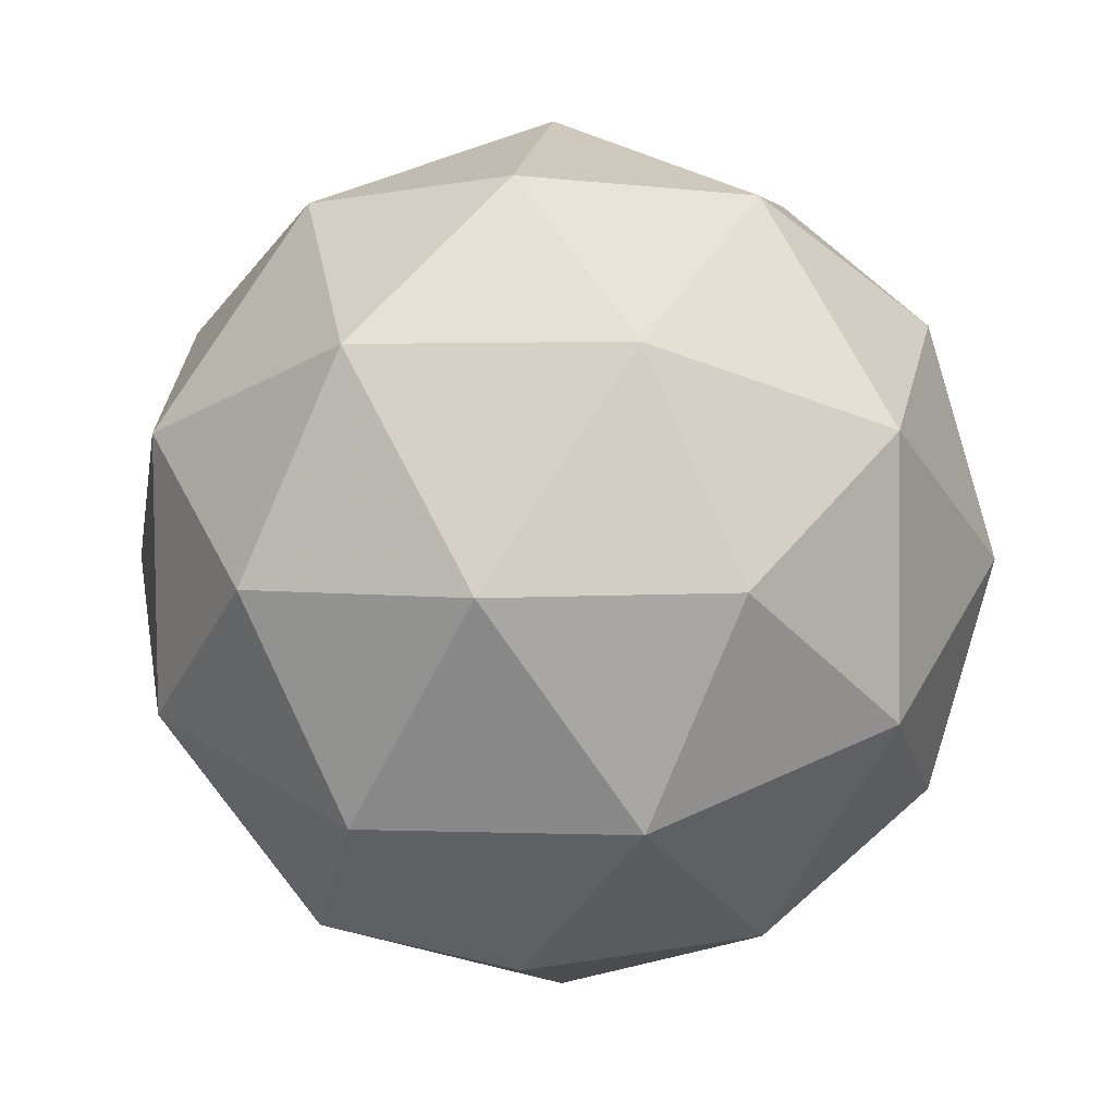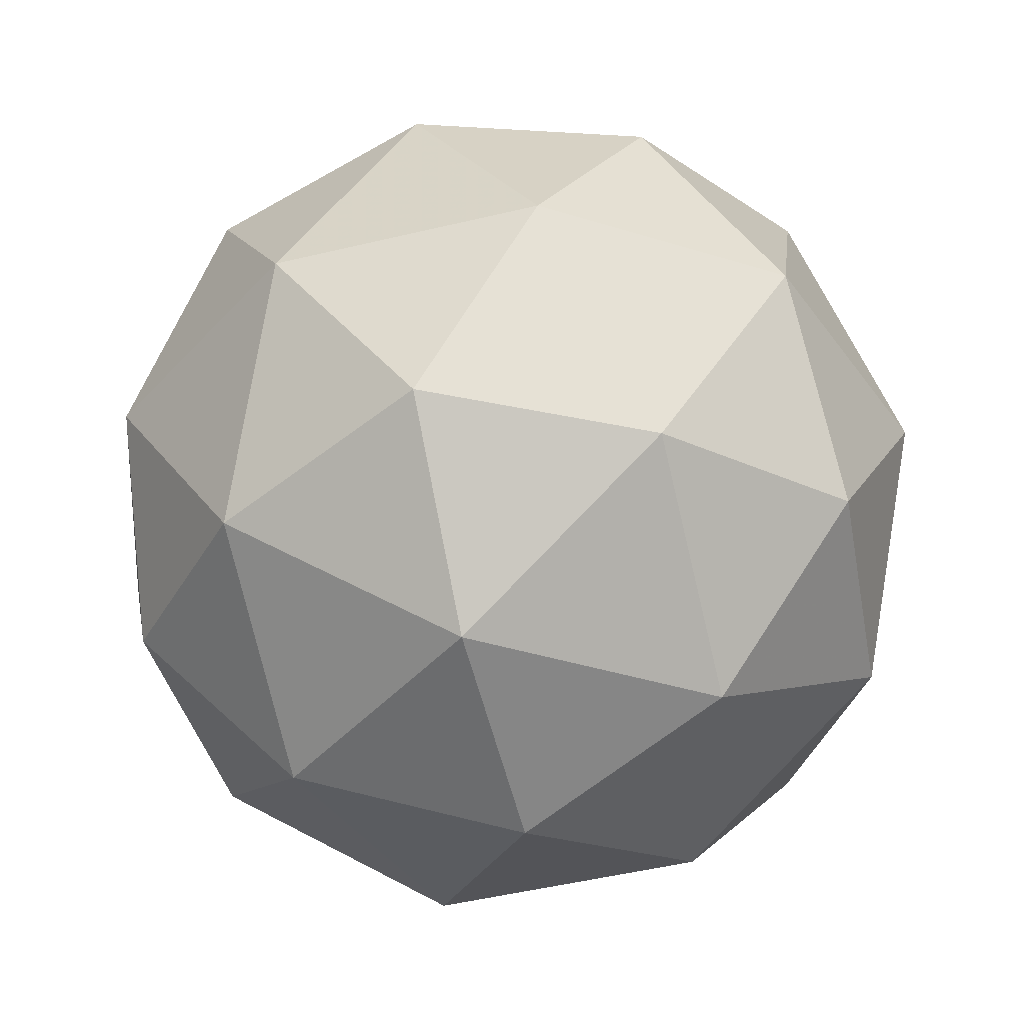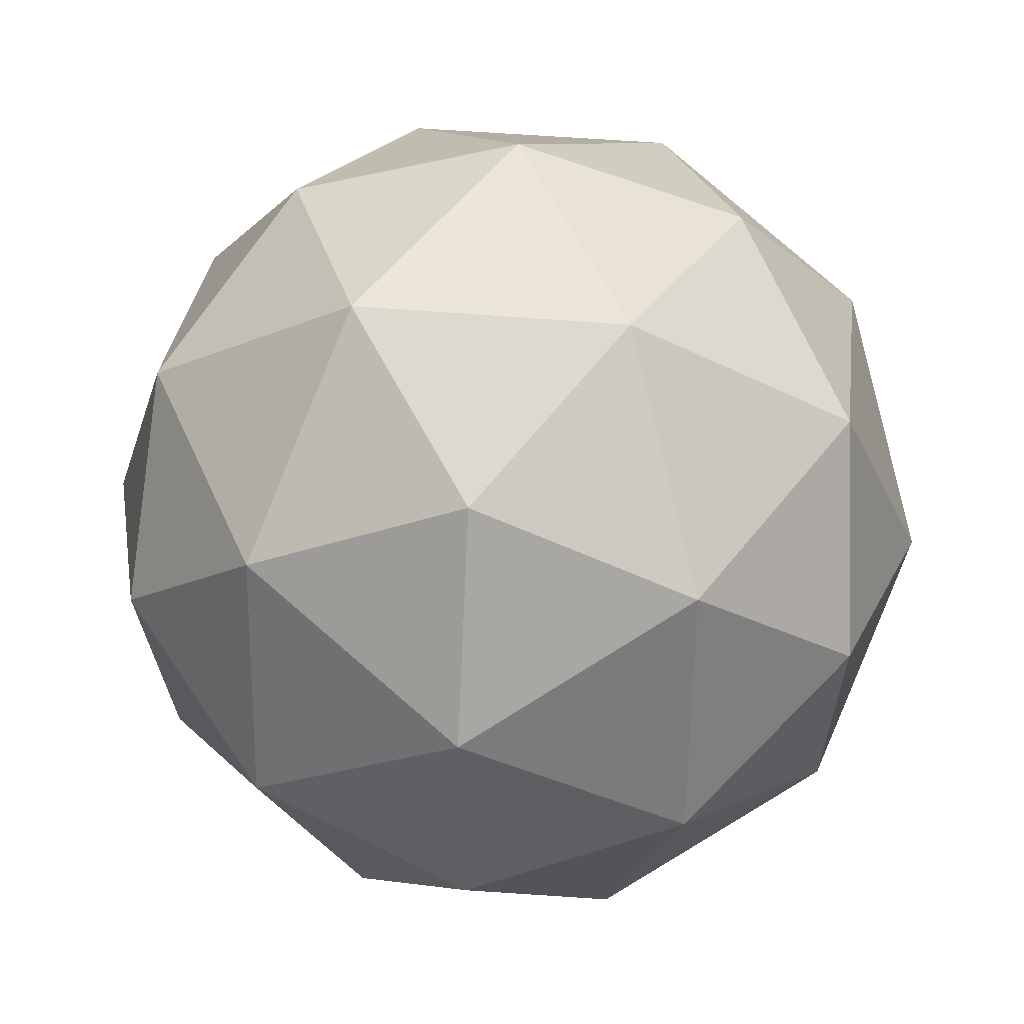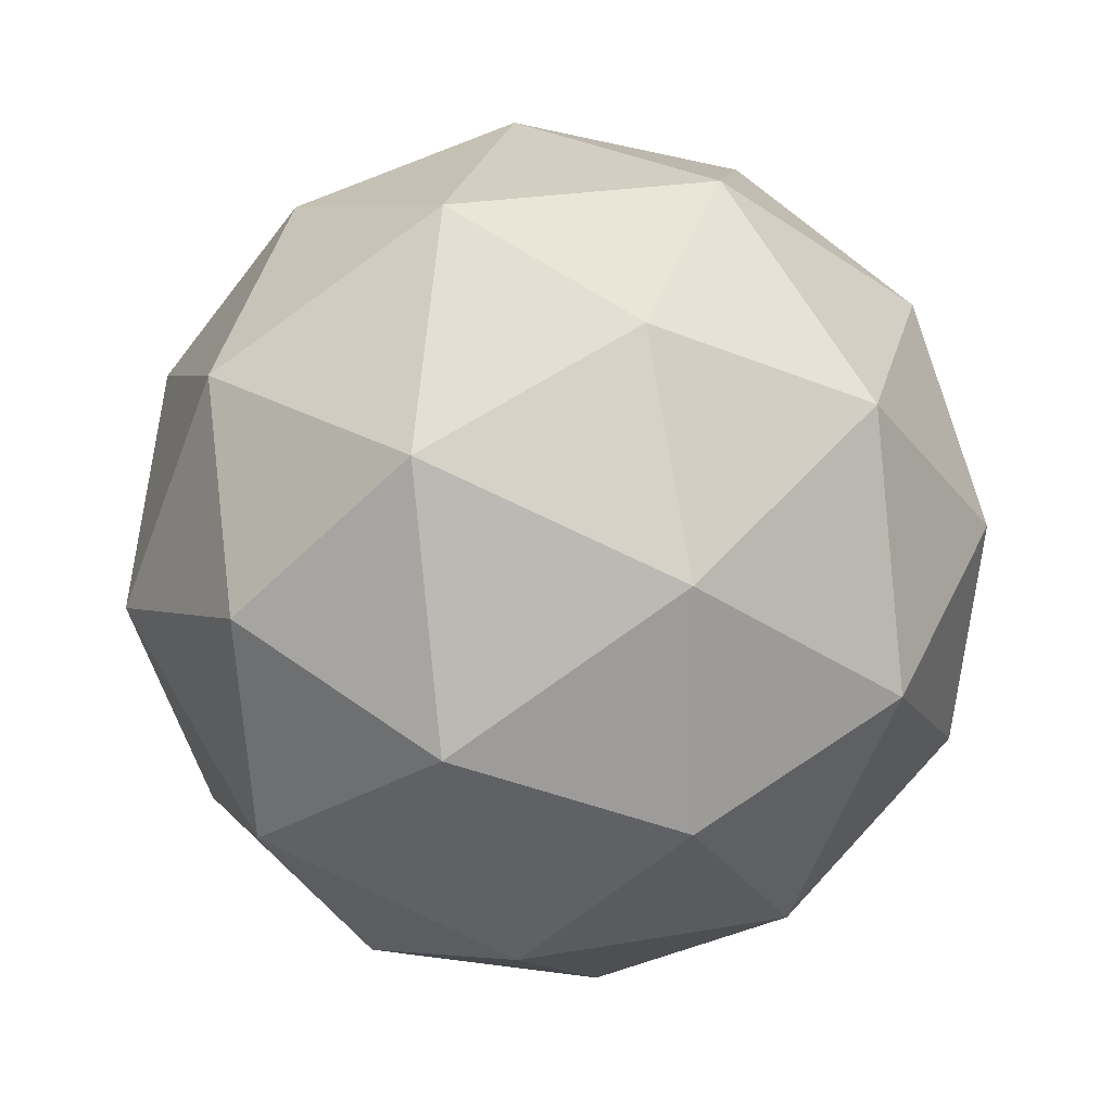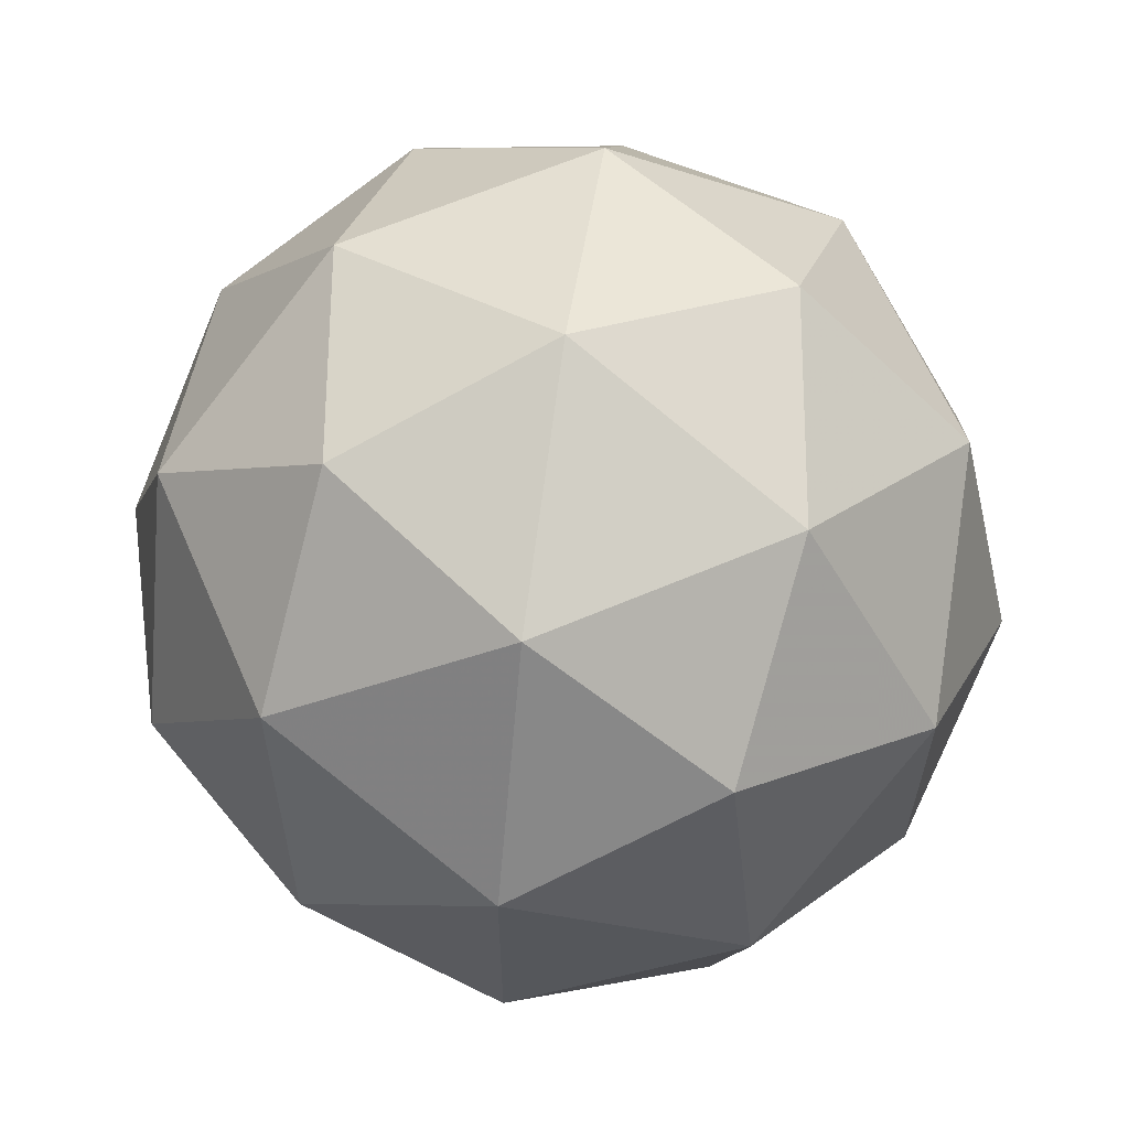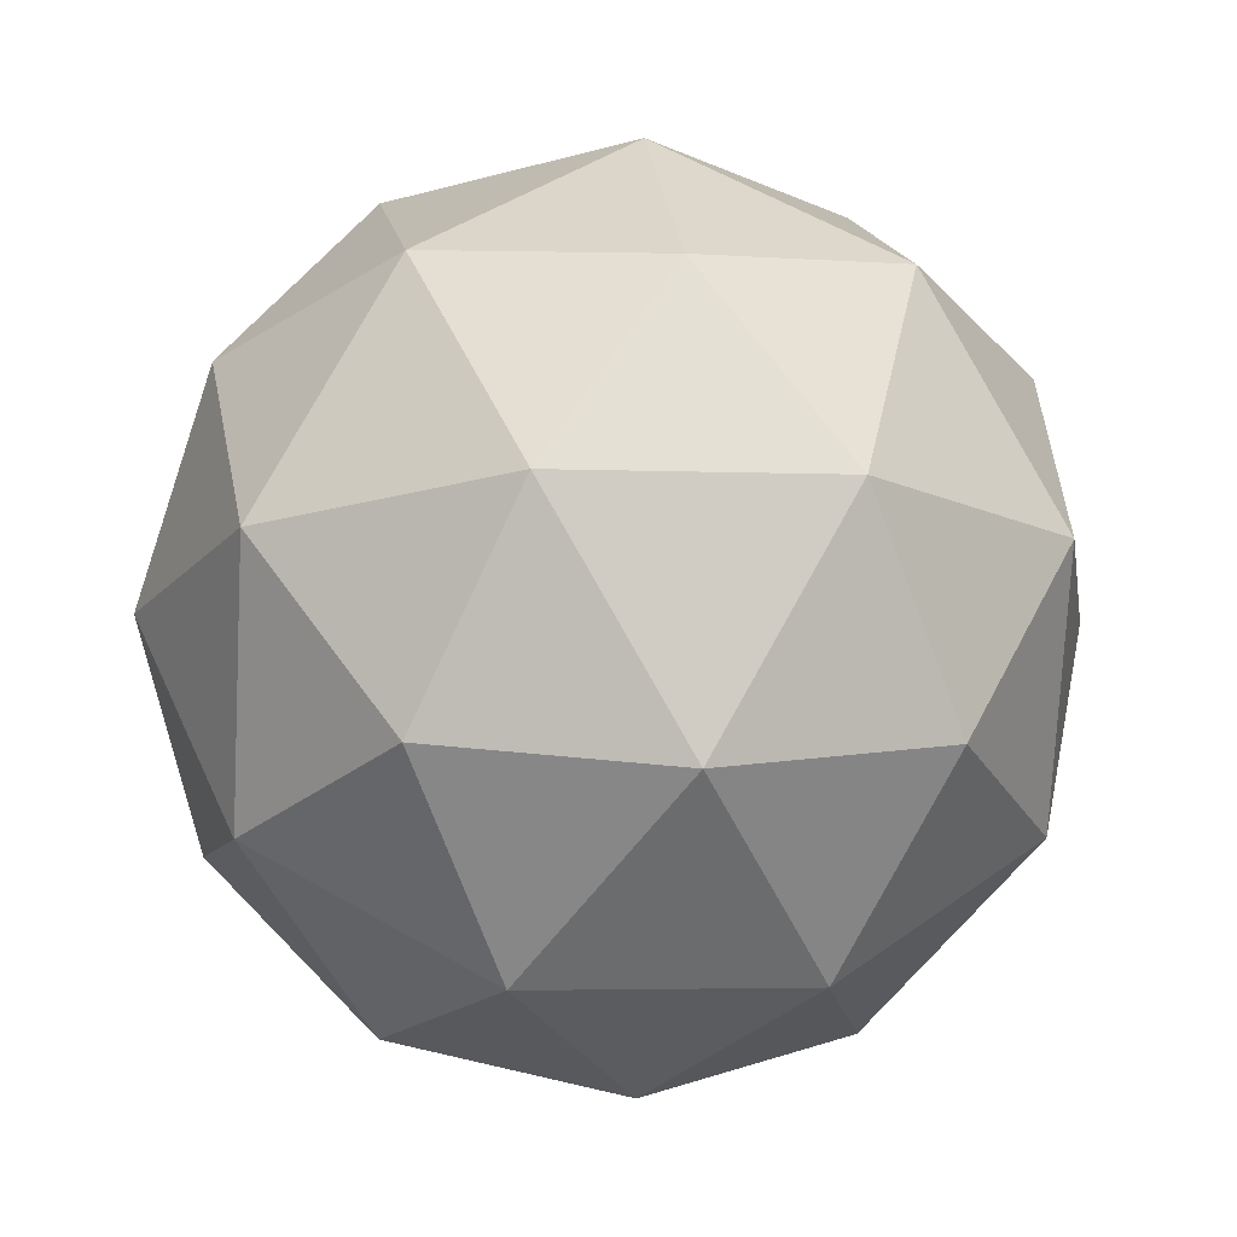
<metadata>
{"format":"obj","ext":"obj","renderer":"f3d","projection":"perspective","resolution":1024,"background":"white","views":[{"elev":71.4,"azim":-120.2,"up":"+Y"},{"elev":-63.3,"azim":-167.8,"up":"+Z"},{"elev":19.3,"azim":3.1,"up":"+Y"},{"elev":16.0,"azim":160.0,"up":"+Y"},{"elev":-18.2,"azim":-33.5,"up":"+Y"},{"elev":65.5,"azim":28.5,"up":"+Z"}]}
</metadata>
<code>
v 2.979 -1.254 -3.253
v 2.933 -1.241 -3.184
v 3.017 -1.245 -3.179
v 3.044 -1.303 -3.233
v 2.977 -1.336 -3.271
v 2.908 -1.298 -3.241
v 2.97 -1.282 -3.121
v 3.038 -1.321 -3.151
v 3.013 -1.378 -3.208
v 2.929 -1.374 -3.213
v 2.903 -1.316 -3.159
v 2.968 -1.365 -3.138
v 3.002 -1.239 -3.22
v 2.953 -1.237 -3.223
v 2.975 -1.231 -3.179
v 2.911 -1.263 -3.215
v 2.938 -1.27 -3.256
v 3.018 -1.273 -3.251
v 3.04 -1.268 -3.208
v 2.978 -1.293 -3.274
v 3.017 -1.322 -3.262
v 2.937 -1.319 -3.266
v 2.908 -1.273 -3.167
v 2.893 -1.306 -3.201
v 2.997 -1.255 -3.142
v 2.948 -1.254 -3.145
v 3.053 -1.313 -3.191
v 3.037 -1.278 -3.159
v 2.999 -1.365 -3.247
v 3.038 -1.346 -3.224
v 2.909 -1.341 -3.232
v 2.95 -1.364 -3.25
v 2.93 -1.297 -3.13
v 3.009 -1.3 -3.125
v 3.035 -1.356 -3.176
v 2.971 -1.388 -3.213
v 2.906 -1.351 -3.184
v 2.968 -1.326 -3.118
v 2.928 -1.346 -3.14
v 3.008 -1.349 -3.135
v 2.994 -1.382 -3.169
v 2.944 -1.38 -3.172
f 1 14 13
f 2 14 16
f 1 13 18
f 1 18 20
f 1 20 17
f 2 16 23
f 3 15 25
f 4 19 27
f 5 21 29
f 6 22 31
f 2 23 26
f 3 25 28
f 4 27 30
f 5 29 32
f 6 31 24
f 7 33 38
f 8 34 40
f 9 35 41
f 10 36 42
f 11 37 39
f 39 42 12
f 39 37 42
f 37 10 42
f 42 41 12
f 42 36 41
f 36 9 41
f 41 40 12
f 41 35 40
f 35 8 40
f 40 38 12
f 40 34 38
f 34 7 38
f 38 39 12
f 38 33 39
f 33 11 39
f 24 37 11
f 24 31 37
f 31 10 37
f 32 36 10
f 32 29 36
f 29 9 36
f 30 35 9
f 30 27 35
f 27 8 35
f 28 34 8
f 28 25 34
f 25 7 34
f 26 33 7
f 26 23 33
f 23 11 33
f 31 32 10
f 31 22 32
f 22 5 32
f 29 30 9
f 29 21 30
f 21 4 30
f 27 28 8
f 27 19 28
f 19 3 28
f 25 26 7
f 25 15 26
f 15 2 26
f 23 24 11
f 23 16 24
f 16 6 24
f 17 22 6
f 17 20 22
f 20 5 22
f 20 21 5
f 20 18 21
f 18 4 21
f 18 19 4
f 18 13 19
f 13 3 19
f 16 17 6
f 16 14 17
f 14 1 17
f 13 15 3
f 13 14 15
f 14 2 15

</code>
